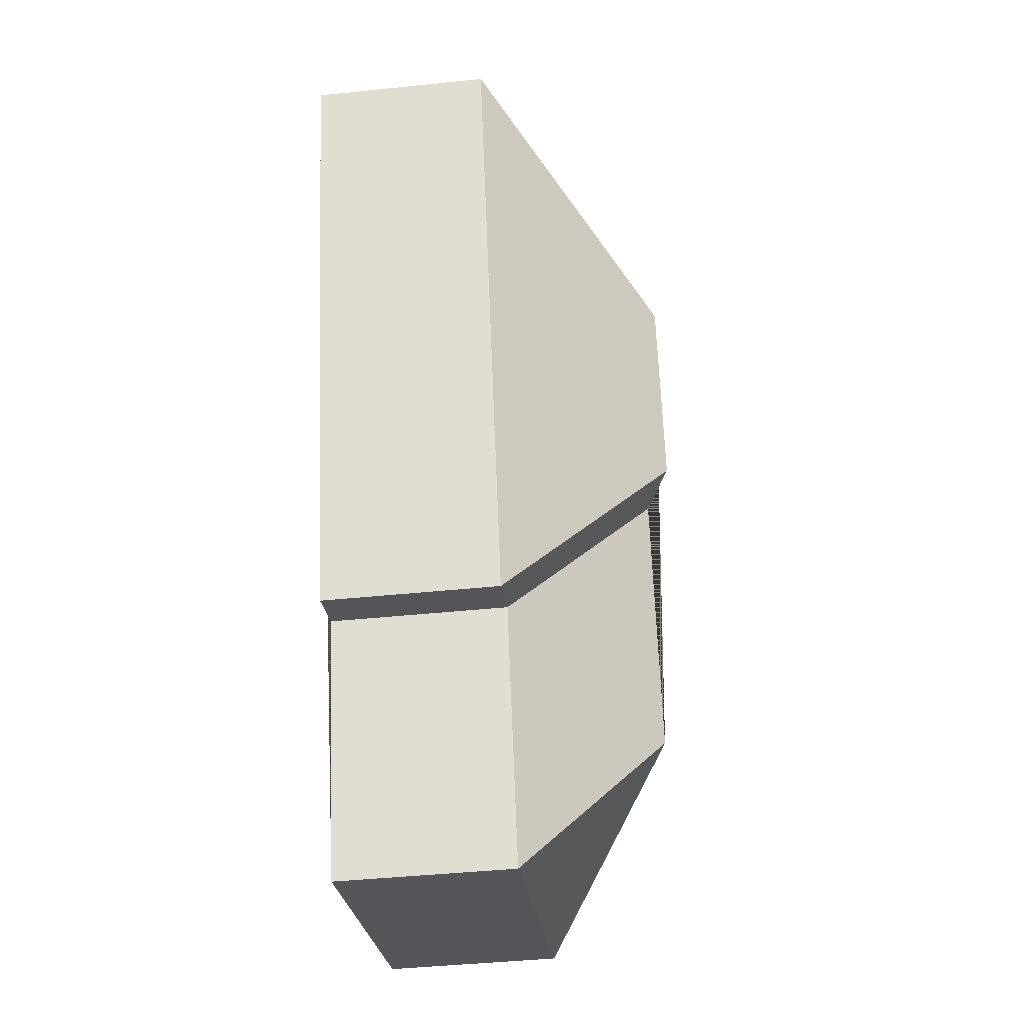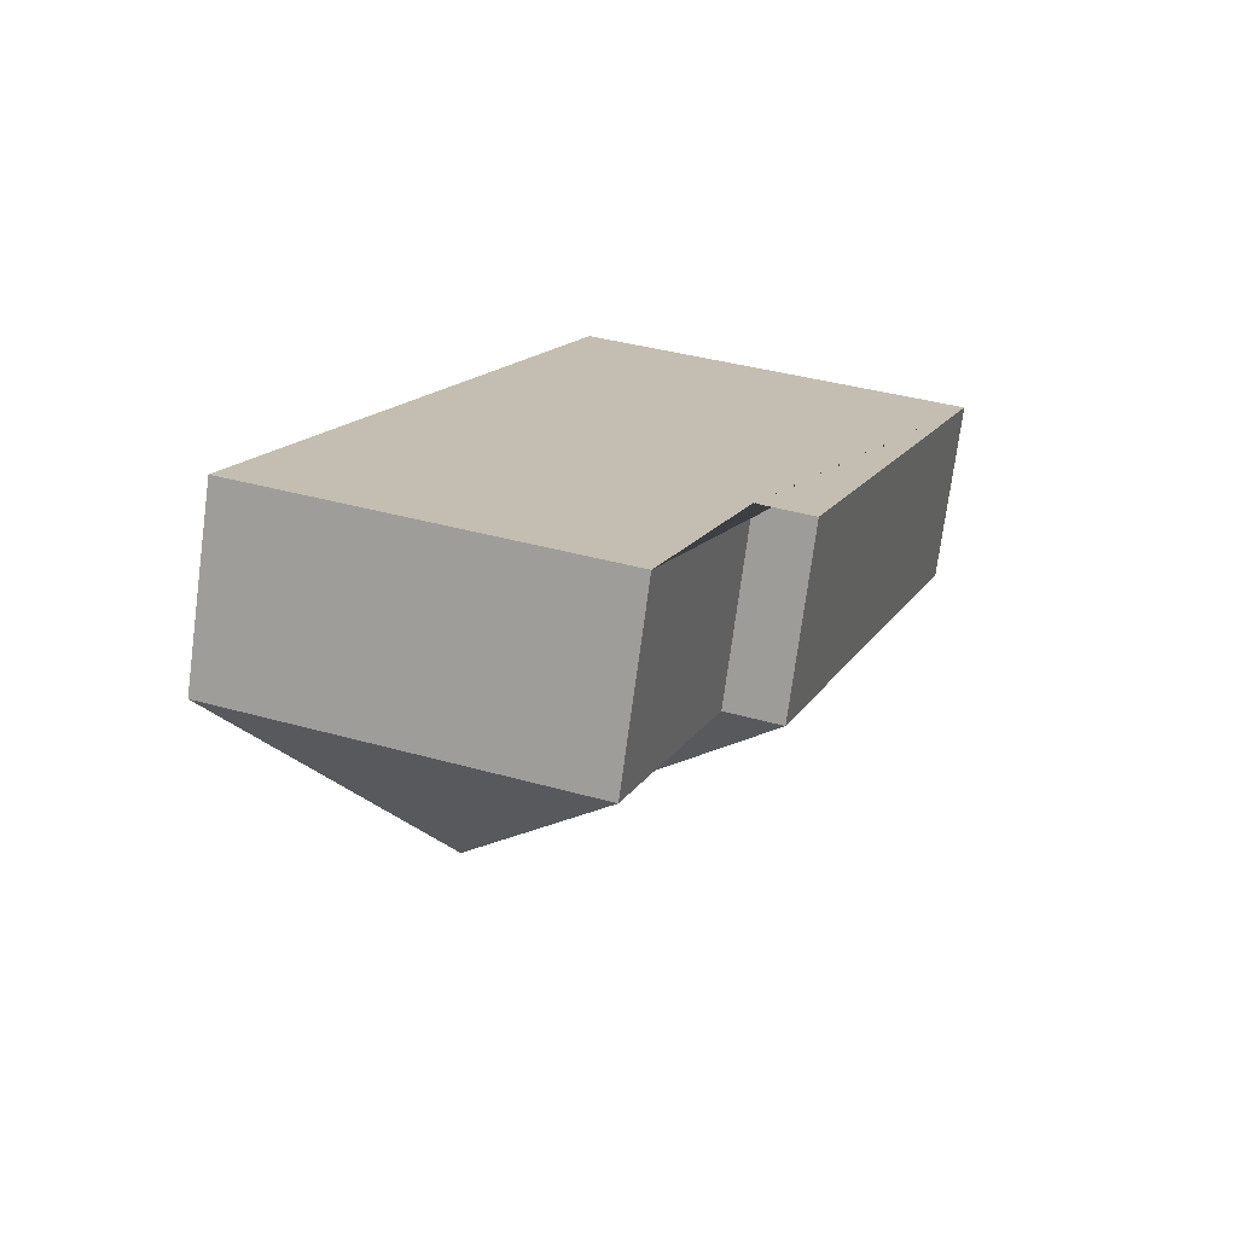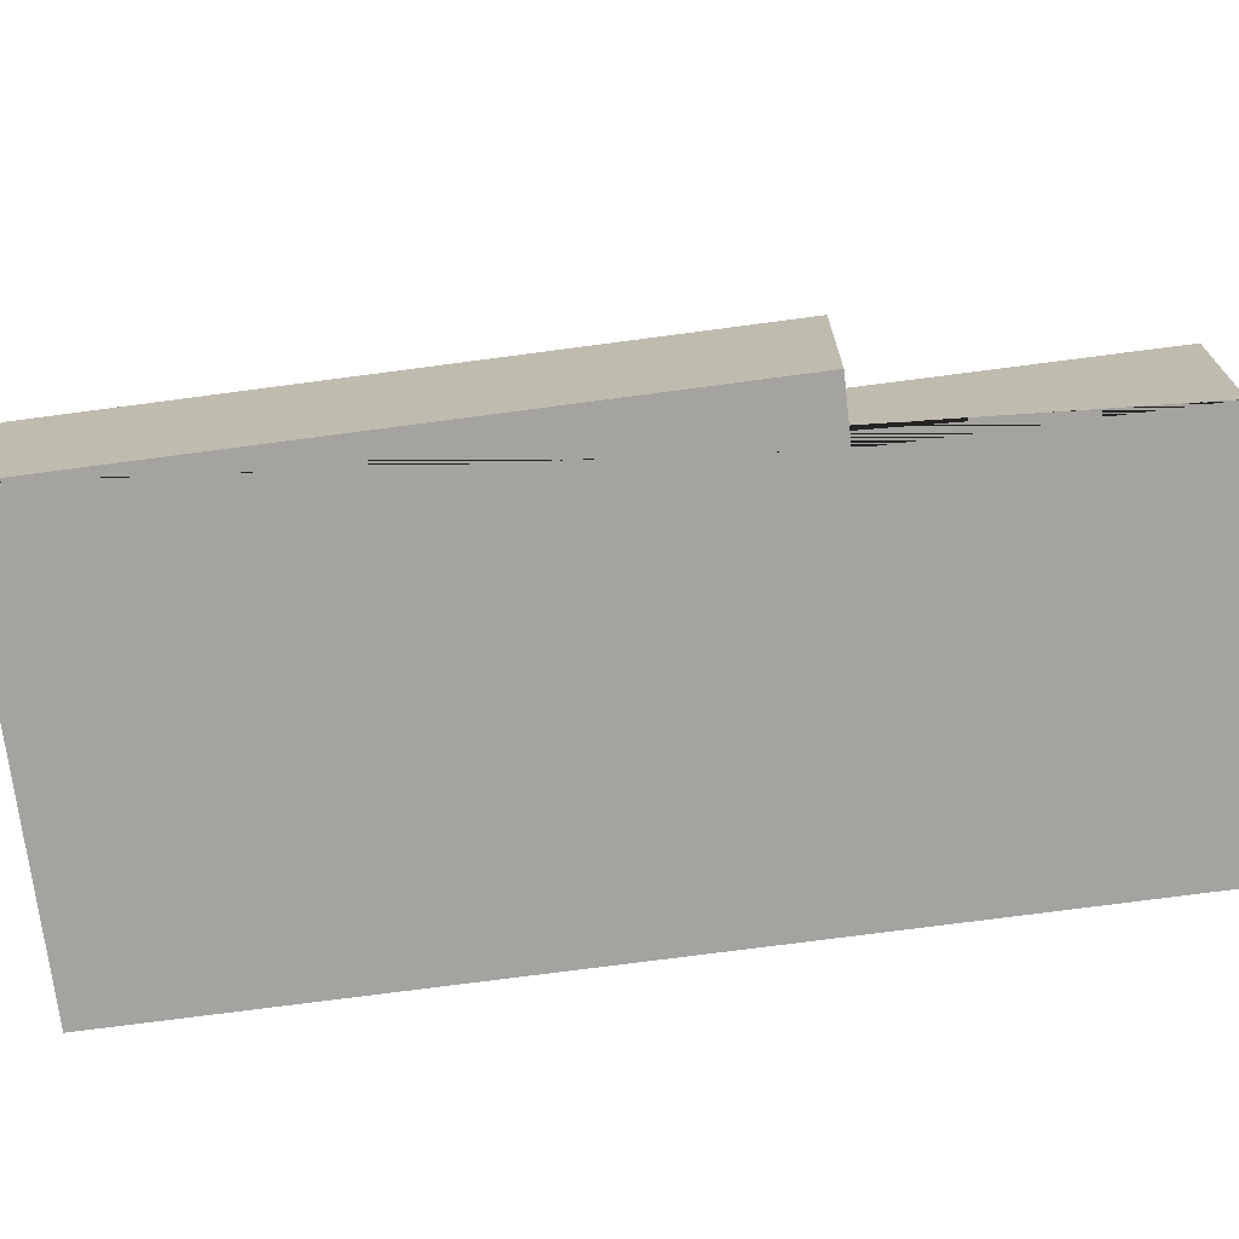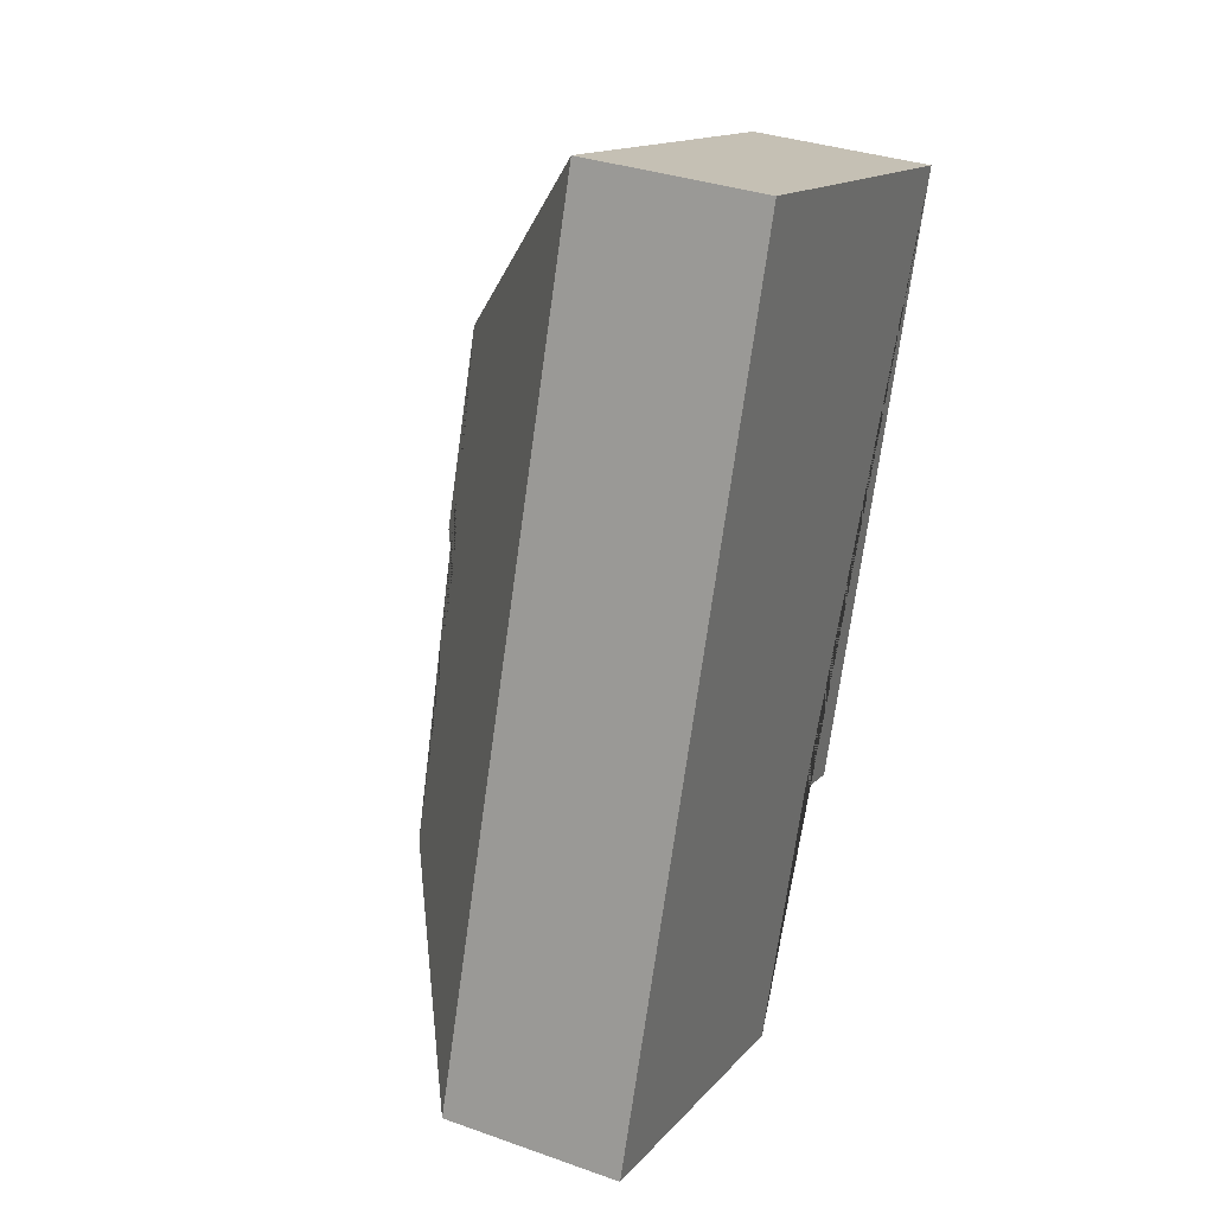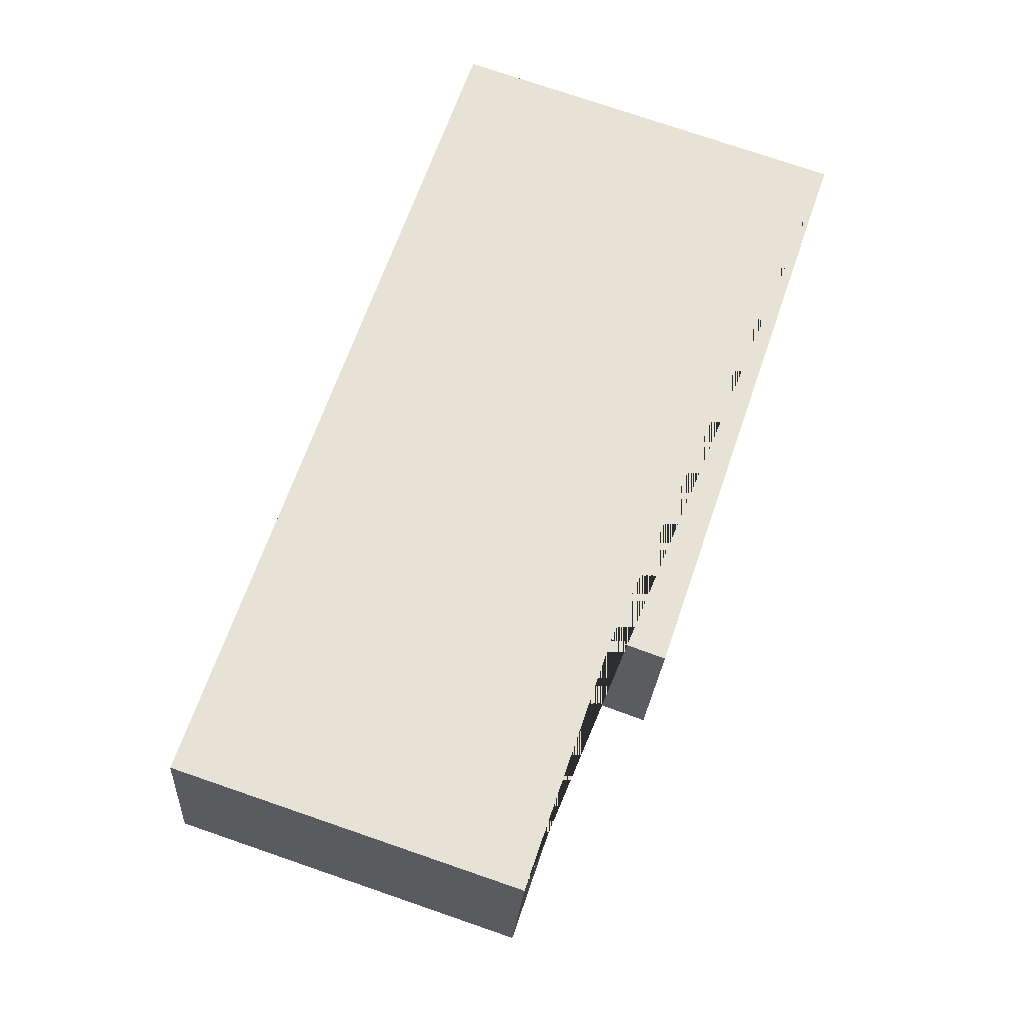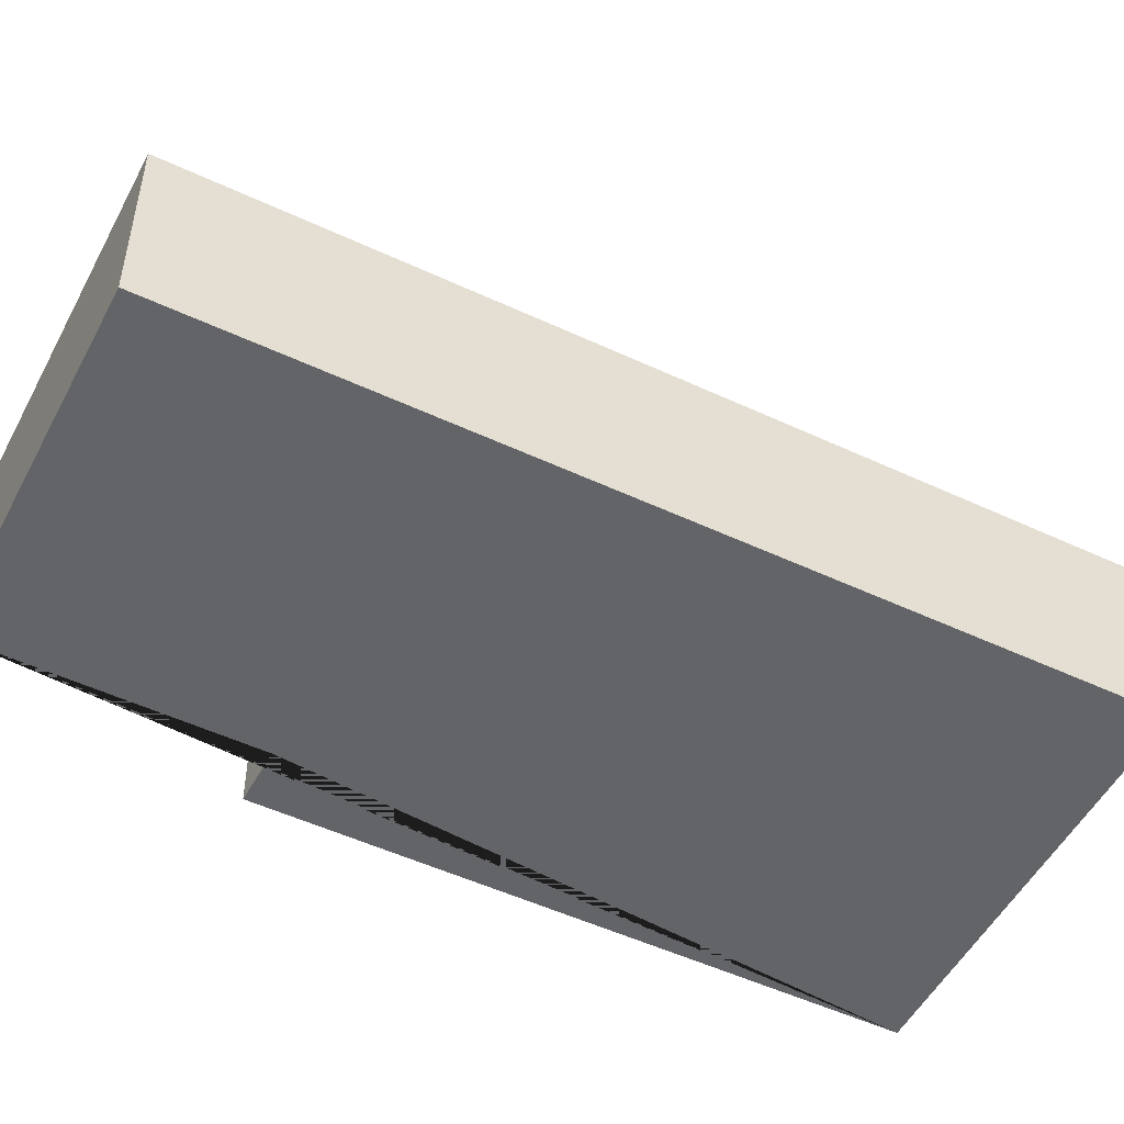
<metadata>
{"format":"obj","ext":"obj","renderer":"f3d","projection":"perspective","resolution":1024,"background":"white","views":[{"elev":-44.3,"azim":96.9,"up":"+Z"},{"elev":-74.0,"azim":-7.6,"up":"+Z"},{"elev":-72.8,"azim":116.2,"up":"+Y"},{"elev":34.1,"azim":-64.4,"up":"+Z"},{"elev":-25.3,"azim":-3.6,"up":"+Z"},{"elev":-51.1,"azim":-98.4,"up":"+Y"}]}
</metadata>
<code>
o BK39_500_015032_0034
v 295.5 75 -74.05
v 132.5 75 -19.09
v 187.2 145 -125.6
v 160.8 145 -204
v 144.9 134.8 -211.9
v 213.8 75 -316.1
v 191.8 75 -308.1
v 108.1 134.6 -320.5
v 155.6 75 -414.5
v 15.1 75 -367.2
v 295.5 0 -74.05
v 132.5 0 -19.09
v 15.1 0 -367.2
v 155.6 0 -414.5
v 191.8 0 -308.1
v 213.8 0 -316.1
f 2 3 1
f 4 6 1 3
f 6 7 5 4
f 7 9 8 5
f 3 4 5 8 10 2
f 10 9 8
f 11 12 13 14 15 16
f 1 11 12 2
f 2 12 13 10
f 10 13 14 9
f 9 14 15 7
f 7 15 16 6
f 6 16 11 1

</code>
